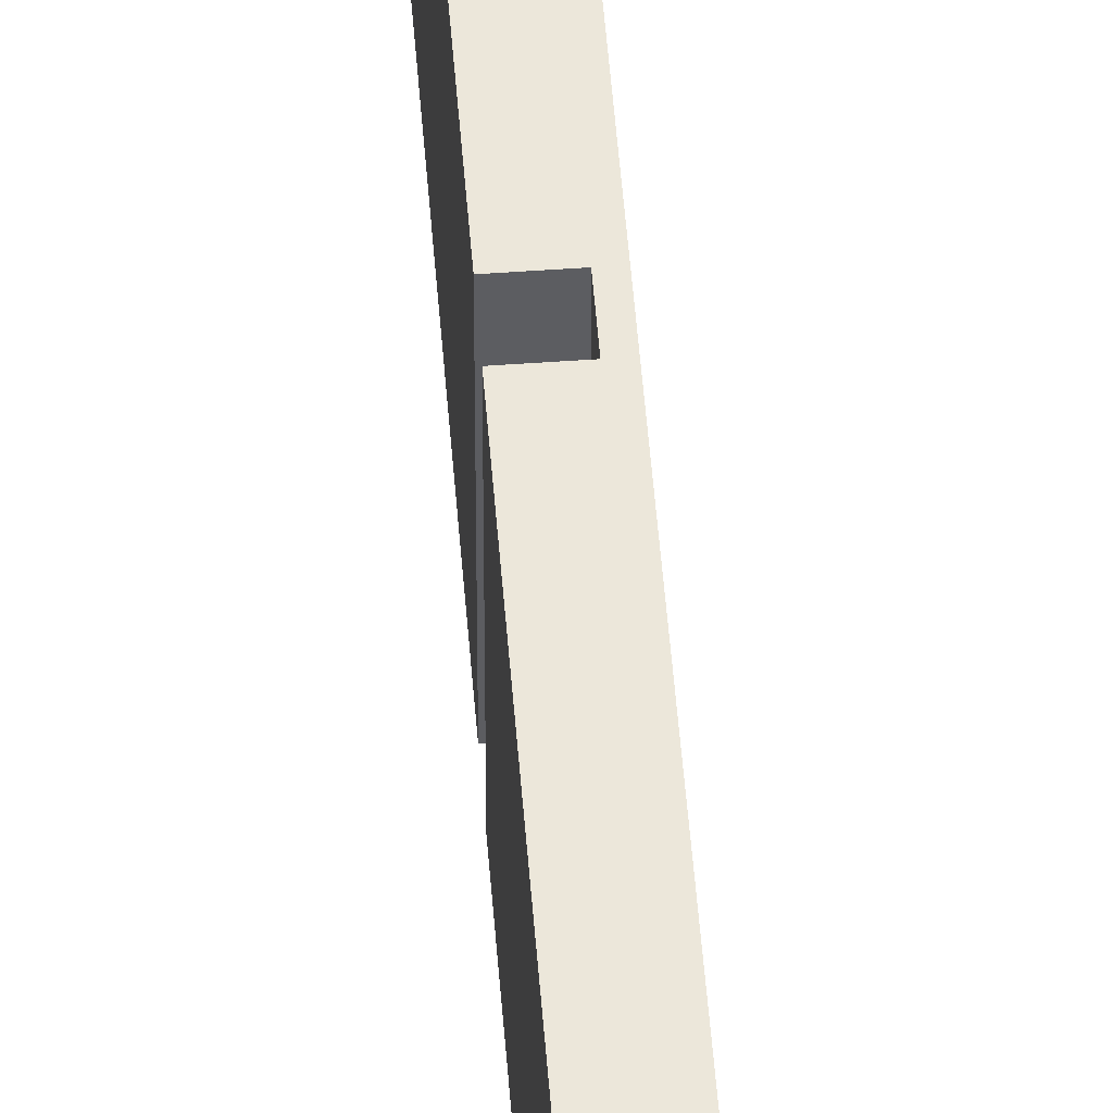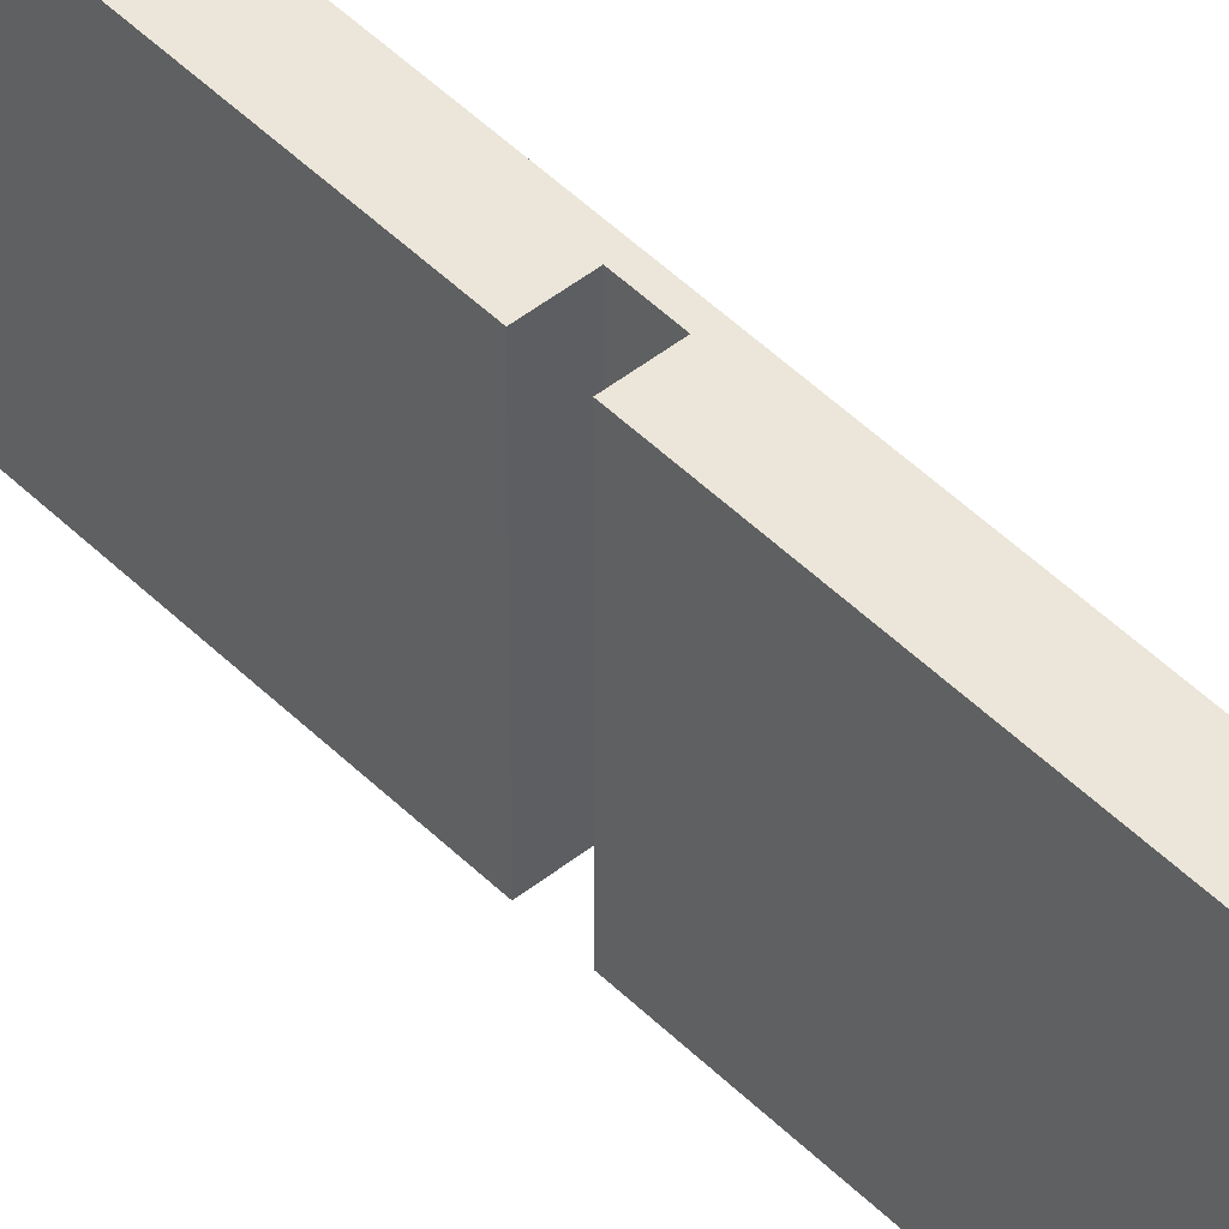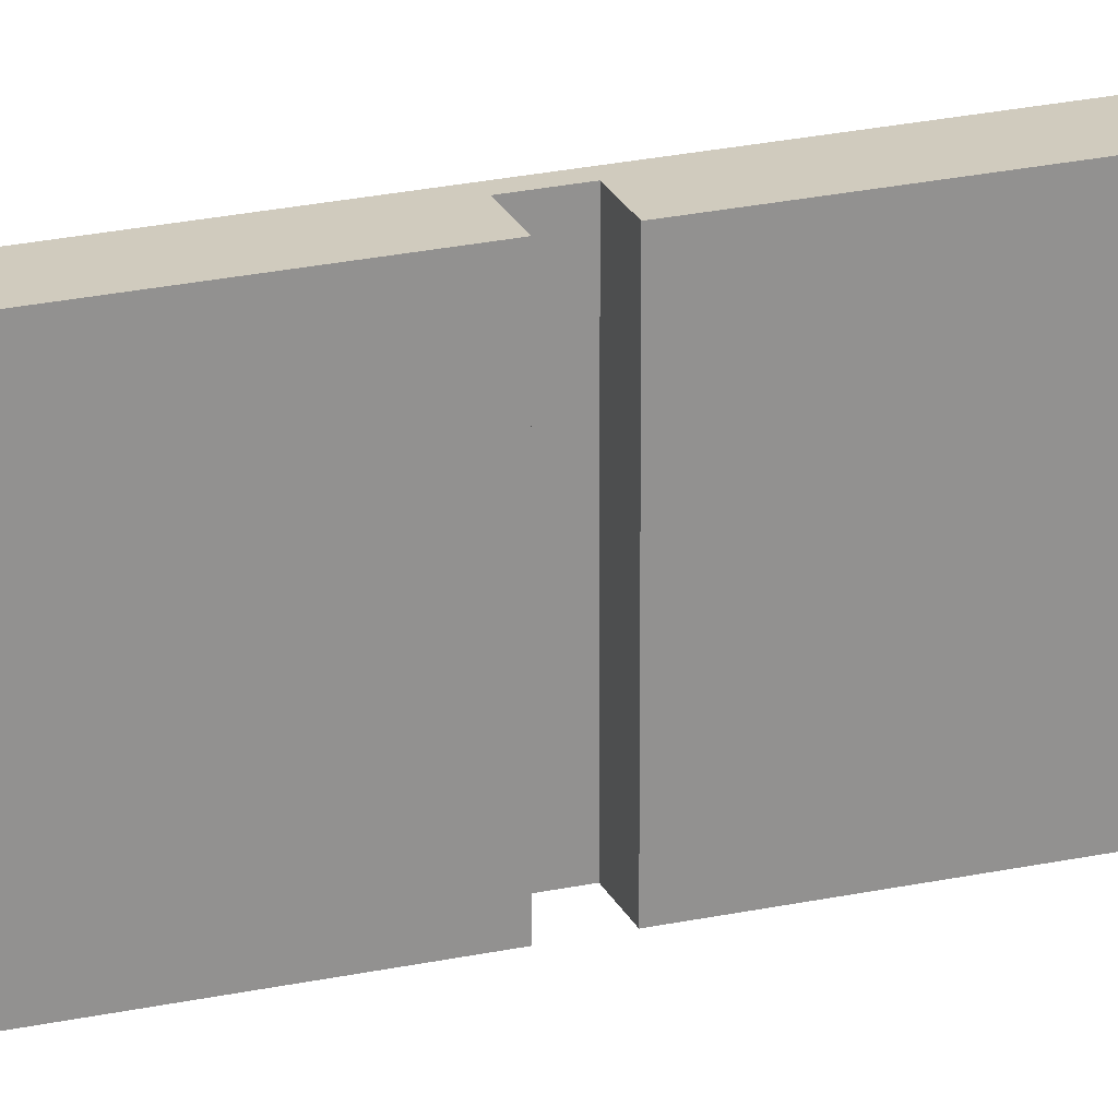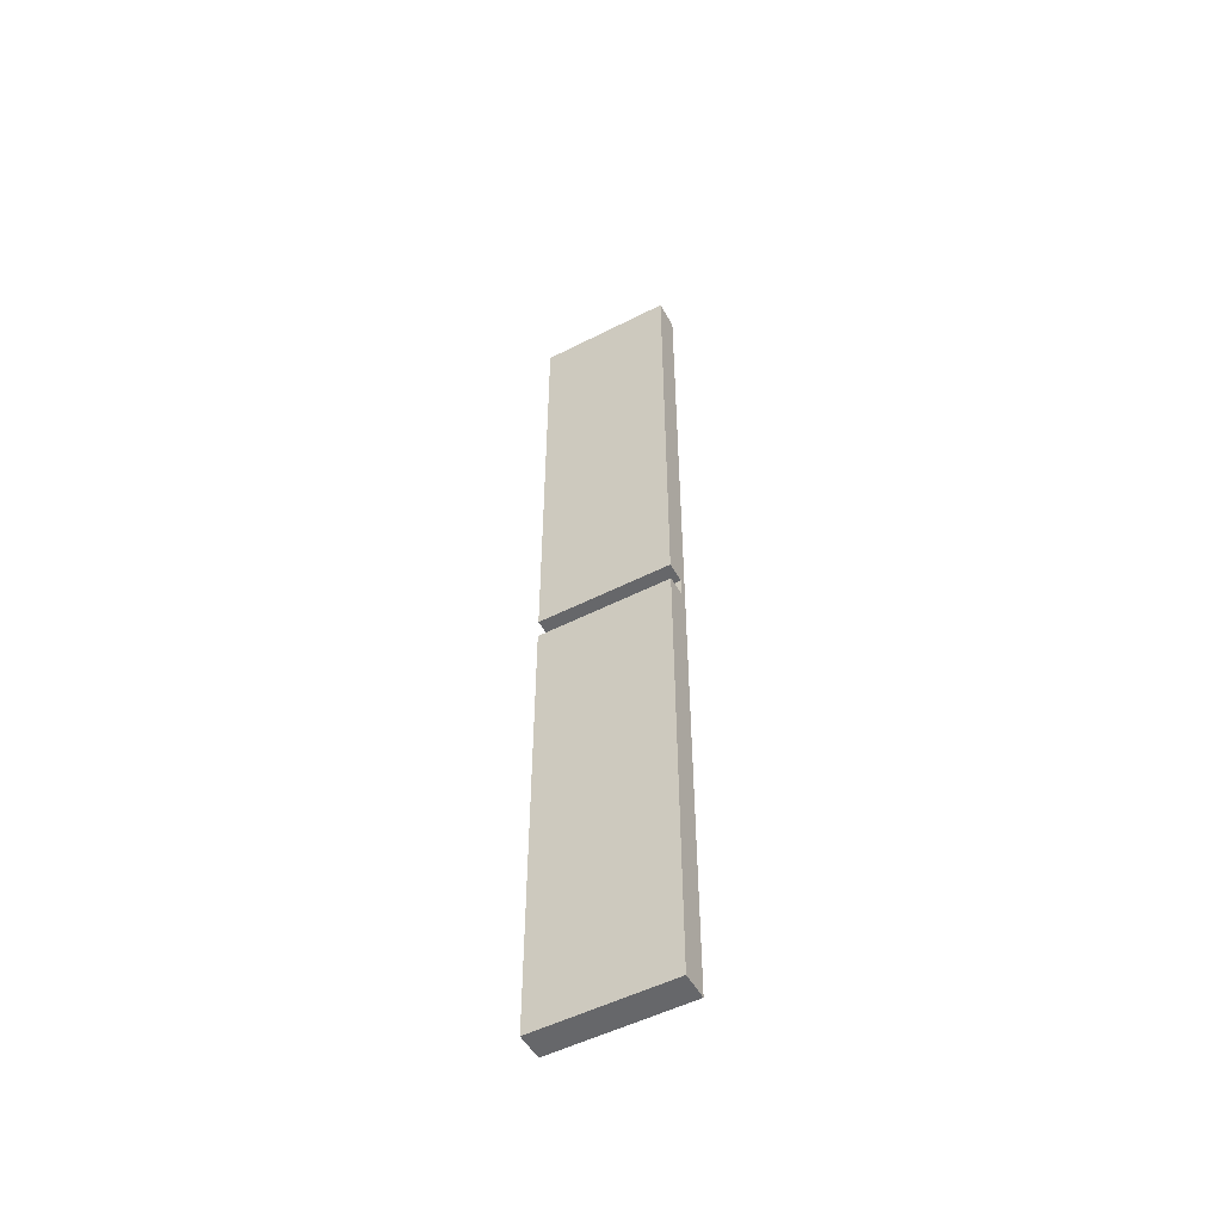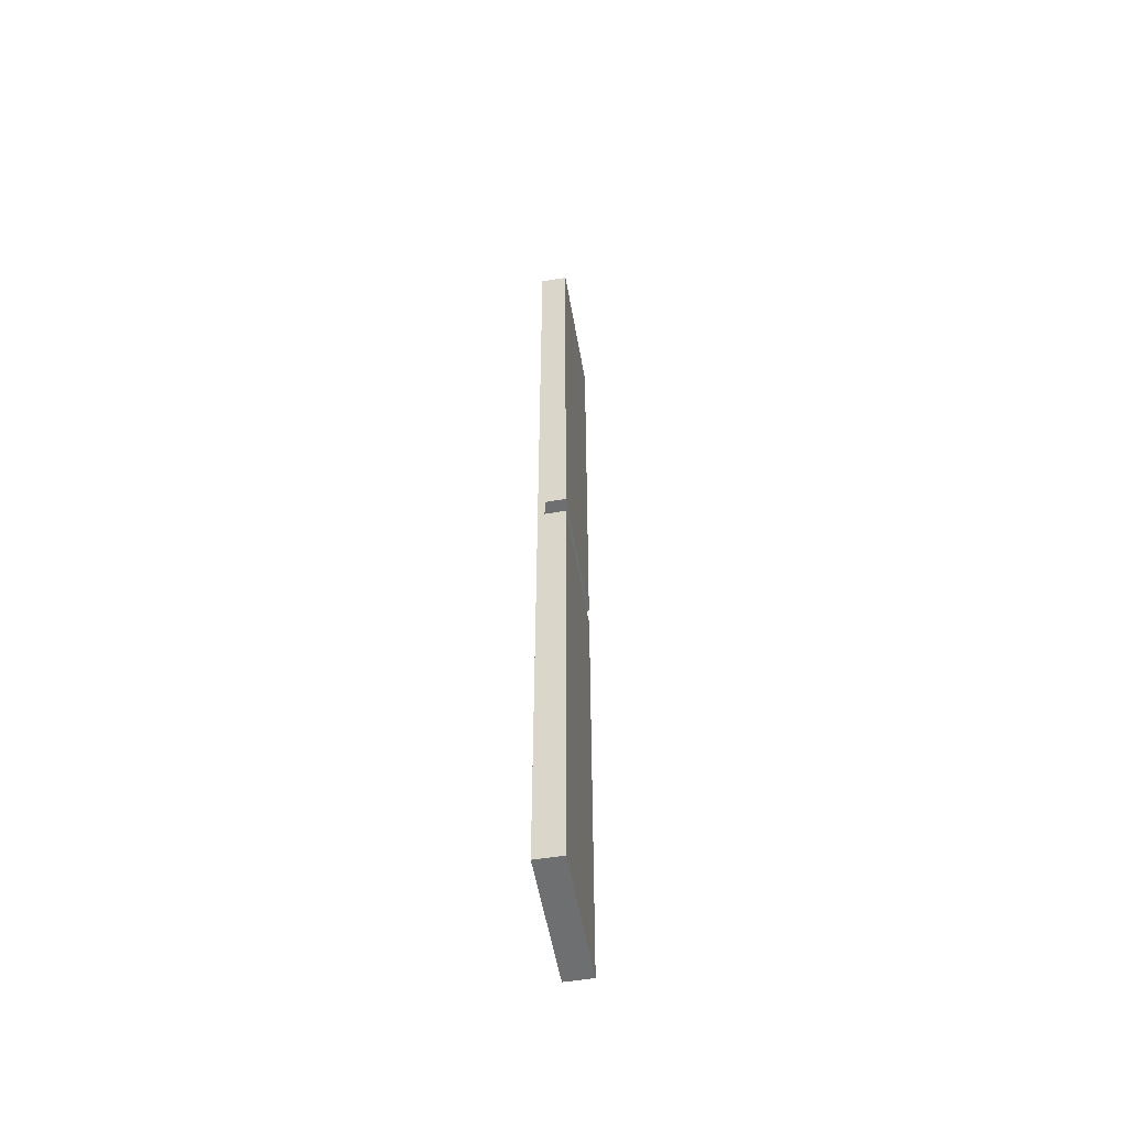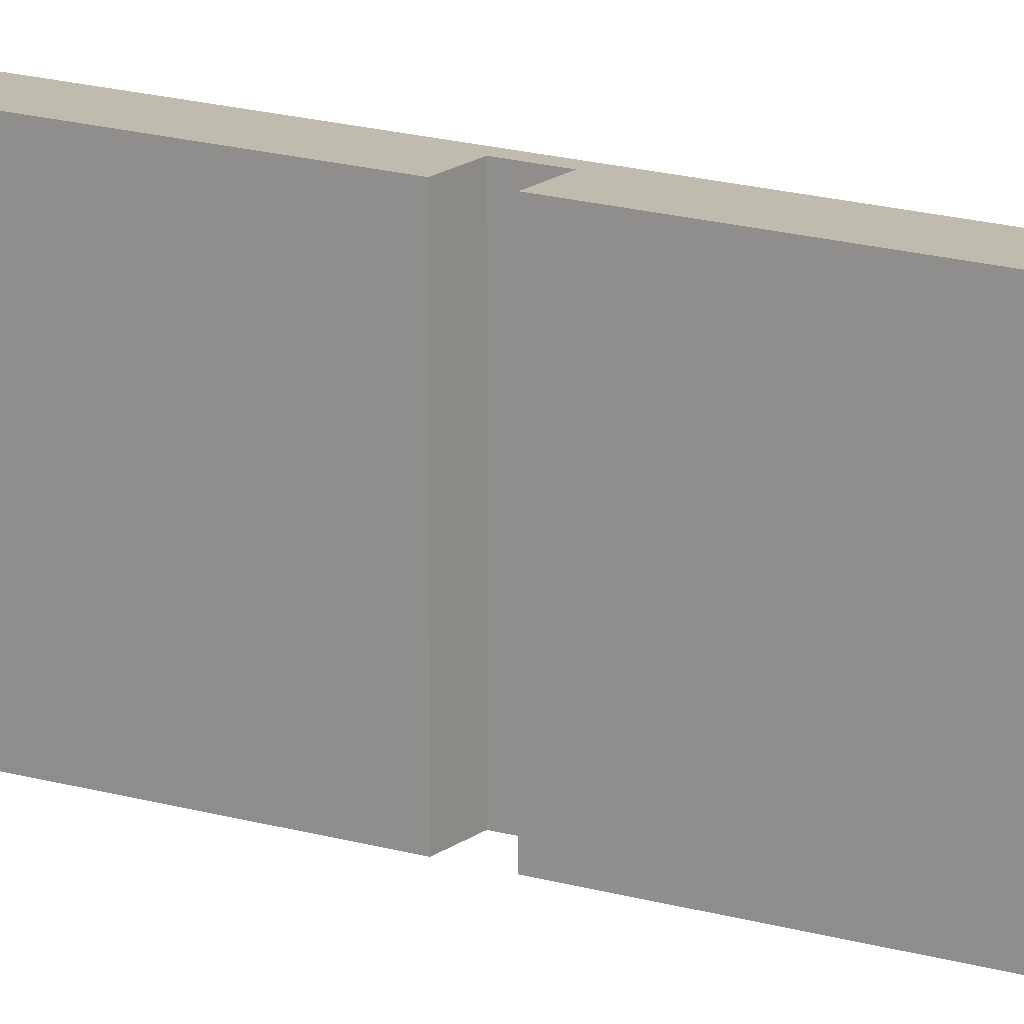
<metadata>
{"format":"obj","ext":"obj","renderer":"f3d","projection":"perspective","resolution":1024,"background":"white","views":[{"elev":52.3,"azim":-4.4,"up":"+Z"},{"elev":47.3,"azim":-41.9,"up":"+Z"},{"elev":23.6,"azim":-110.3,"up":"+Z"},{"elev":-52.1,"azim":-61.2,"up":"+Y"},{"elev":-54.6,"azim":-170.1,"up":"+Y"},{"elev":15.9,"azim":-57.3,"up":"+Z"}]}
</metadata>
<code>
g Pared int 3
v -10.93 10.64 1
v -10.93 14.06 1
v -10.93 14.06 0
v -10.93 10.64 0
v -10.73 10.64 0
v -10.73 10.64 1
v -10.73 17.64 0
v -10.73 17.64 1
v -10.93 17.64 0
v -10.93 17.64 1
v -10.93 14.21 0
v -10.93 14.21 1
v -10.78 14.21 0
v -10.78 14.06 0
v -10.78 14.06 1
v -10.78 14.21 1
o mesh0
f 1 2 3
f 3 4 1
o mesh1
f 1 4 5
f 5 6 1
o mesh2
f 6 5 7
f 7 8 6
o mesh3
f 8 7 9
f 9 10 8
o mesh4
f 10 9 11
f 11 12 10
o mesh5
f 9 7 13
f 7 5 14
f 14 13 7
f 4 3 14
f 14 5 4
f 13 11 9
o mesh6
f 1 6 15
f 6 8 16
f 16 15 6
f 10 12 16
f 16 8 10
f 15 2 1
o mesh7
f 14 15 16
f 16 13 14
o mesh8
f 13 16 12
f 12 11 13
o mesh9
f 3 2 15
f 15 14 3

</code>
